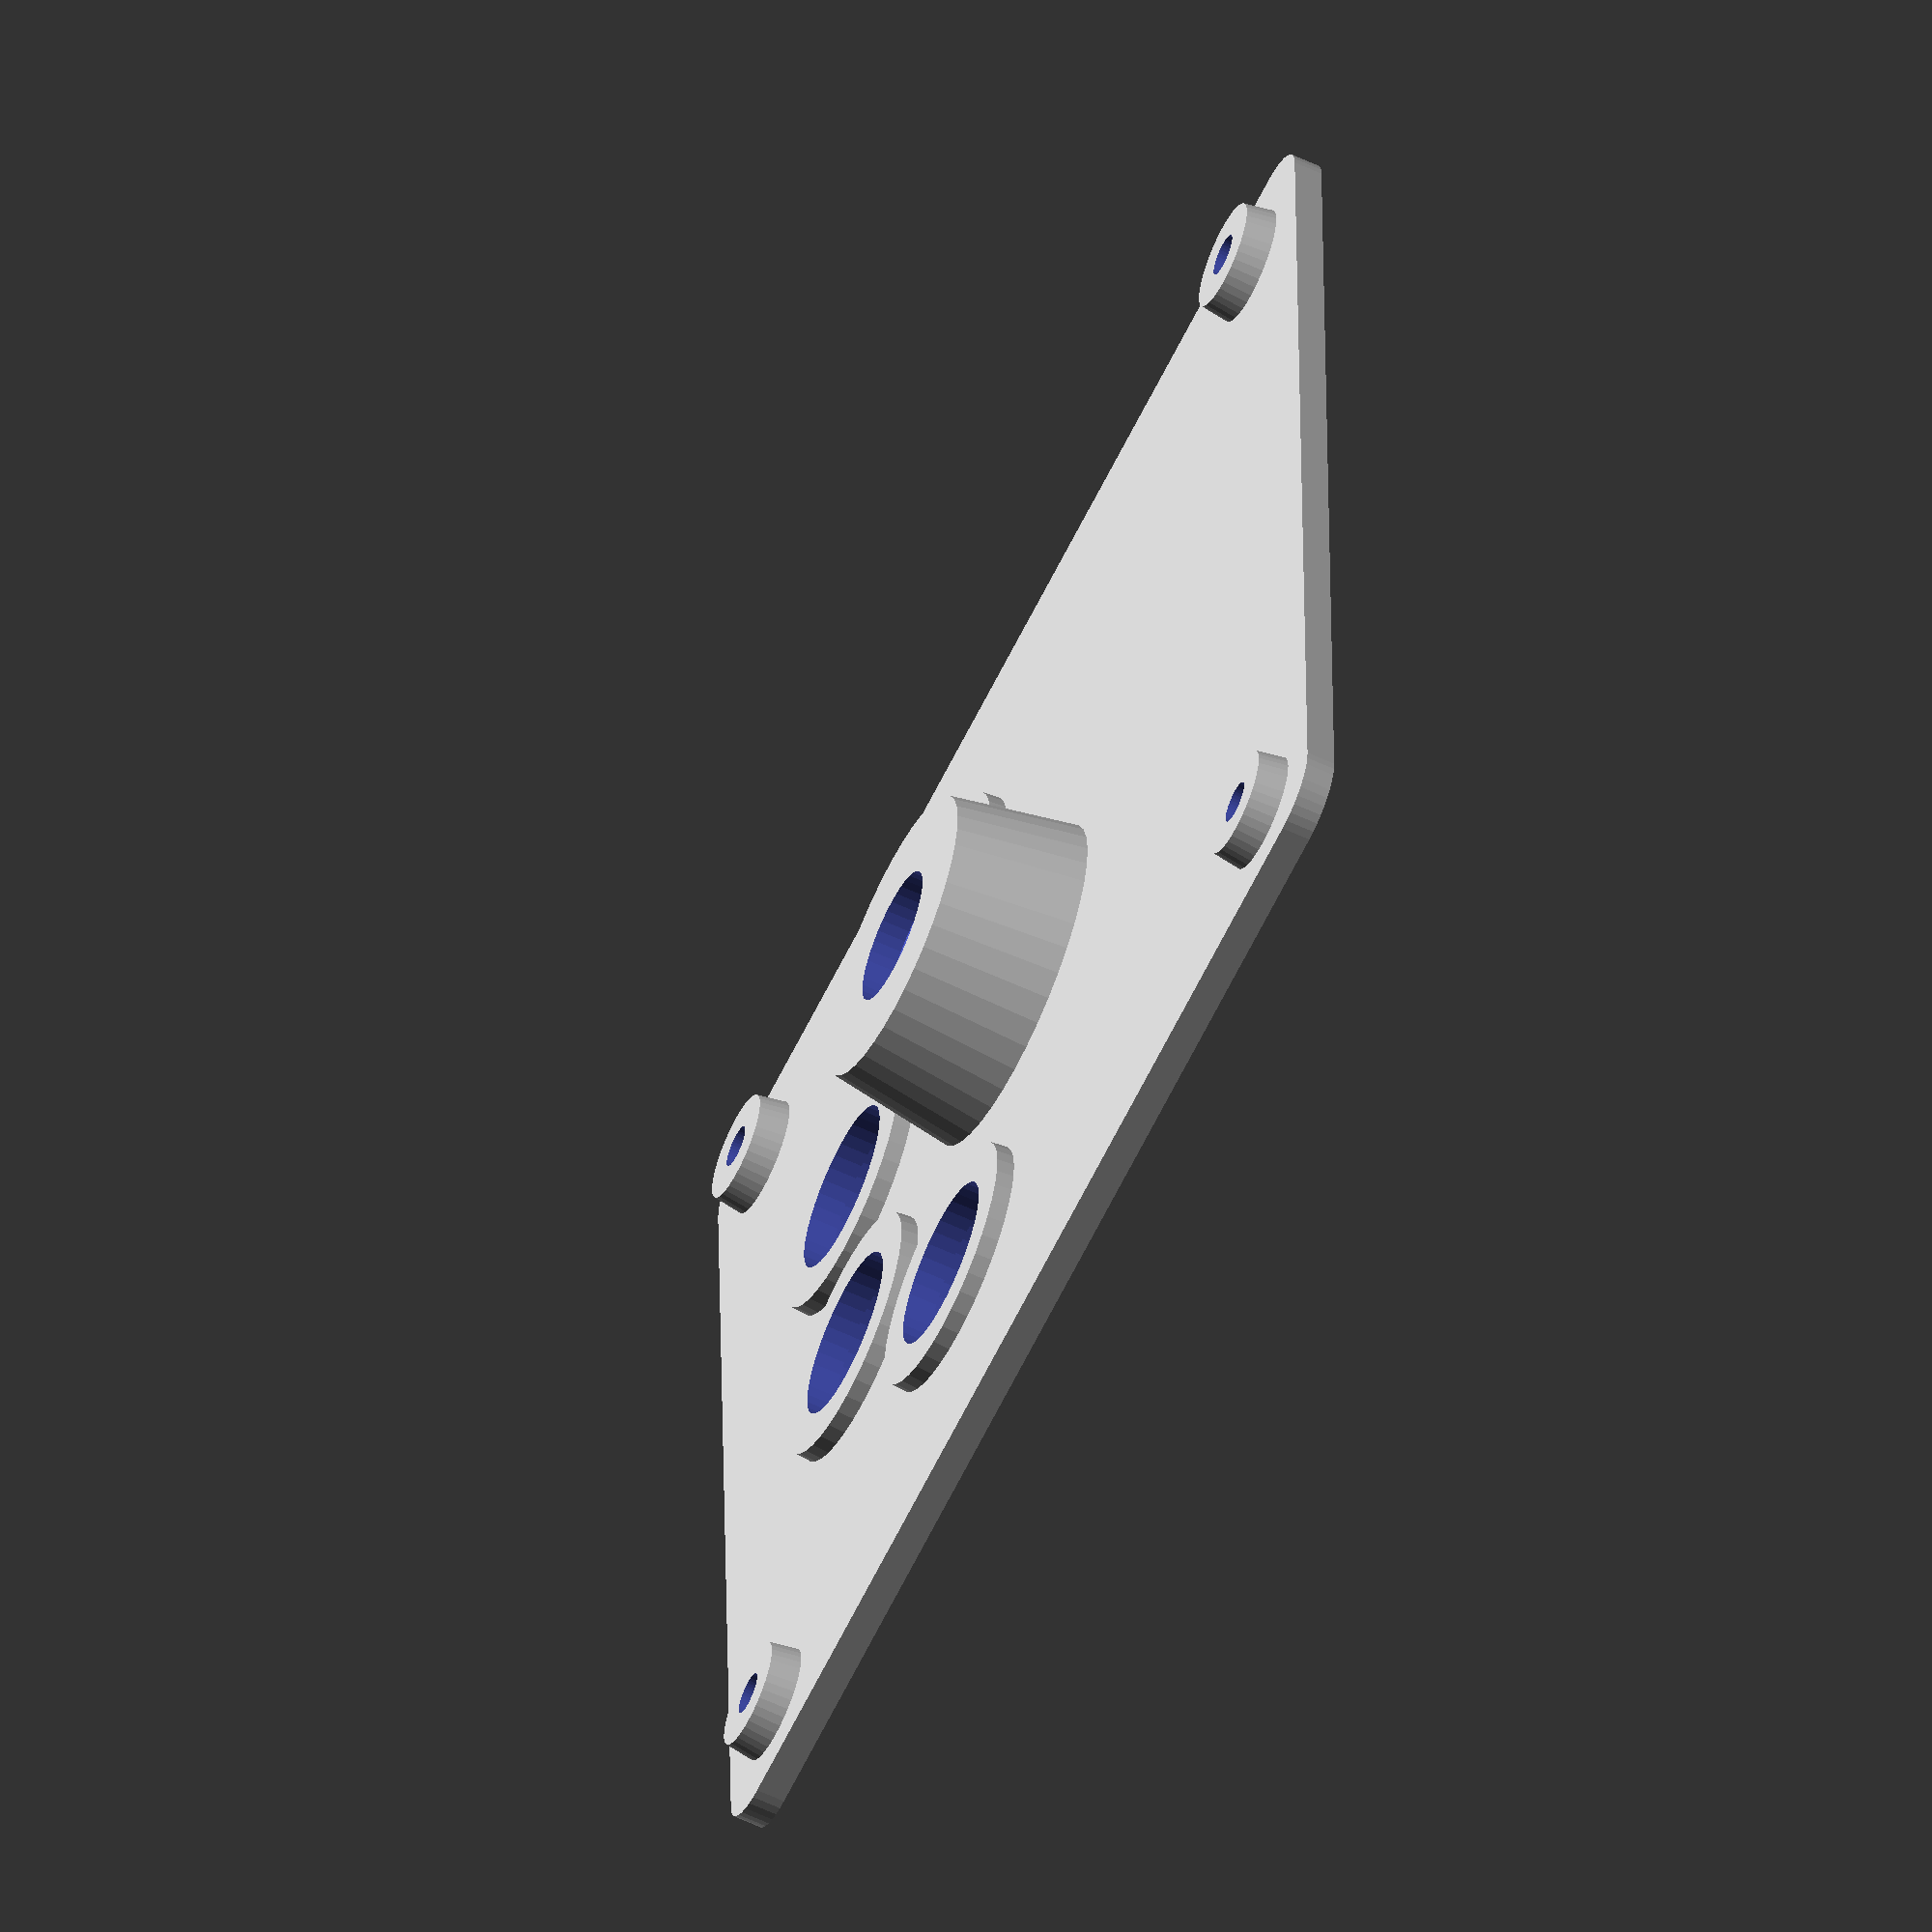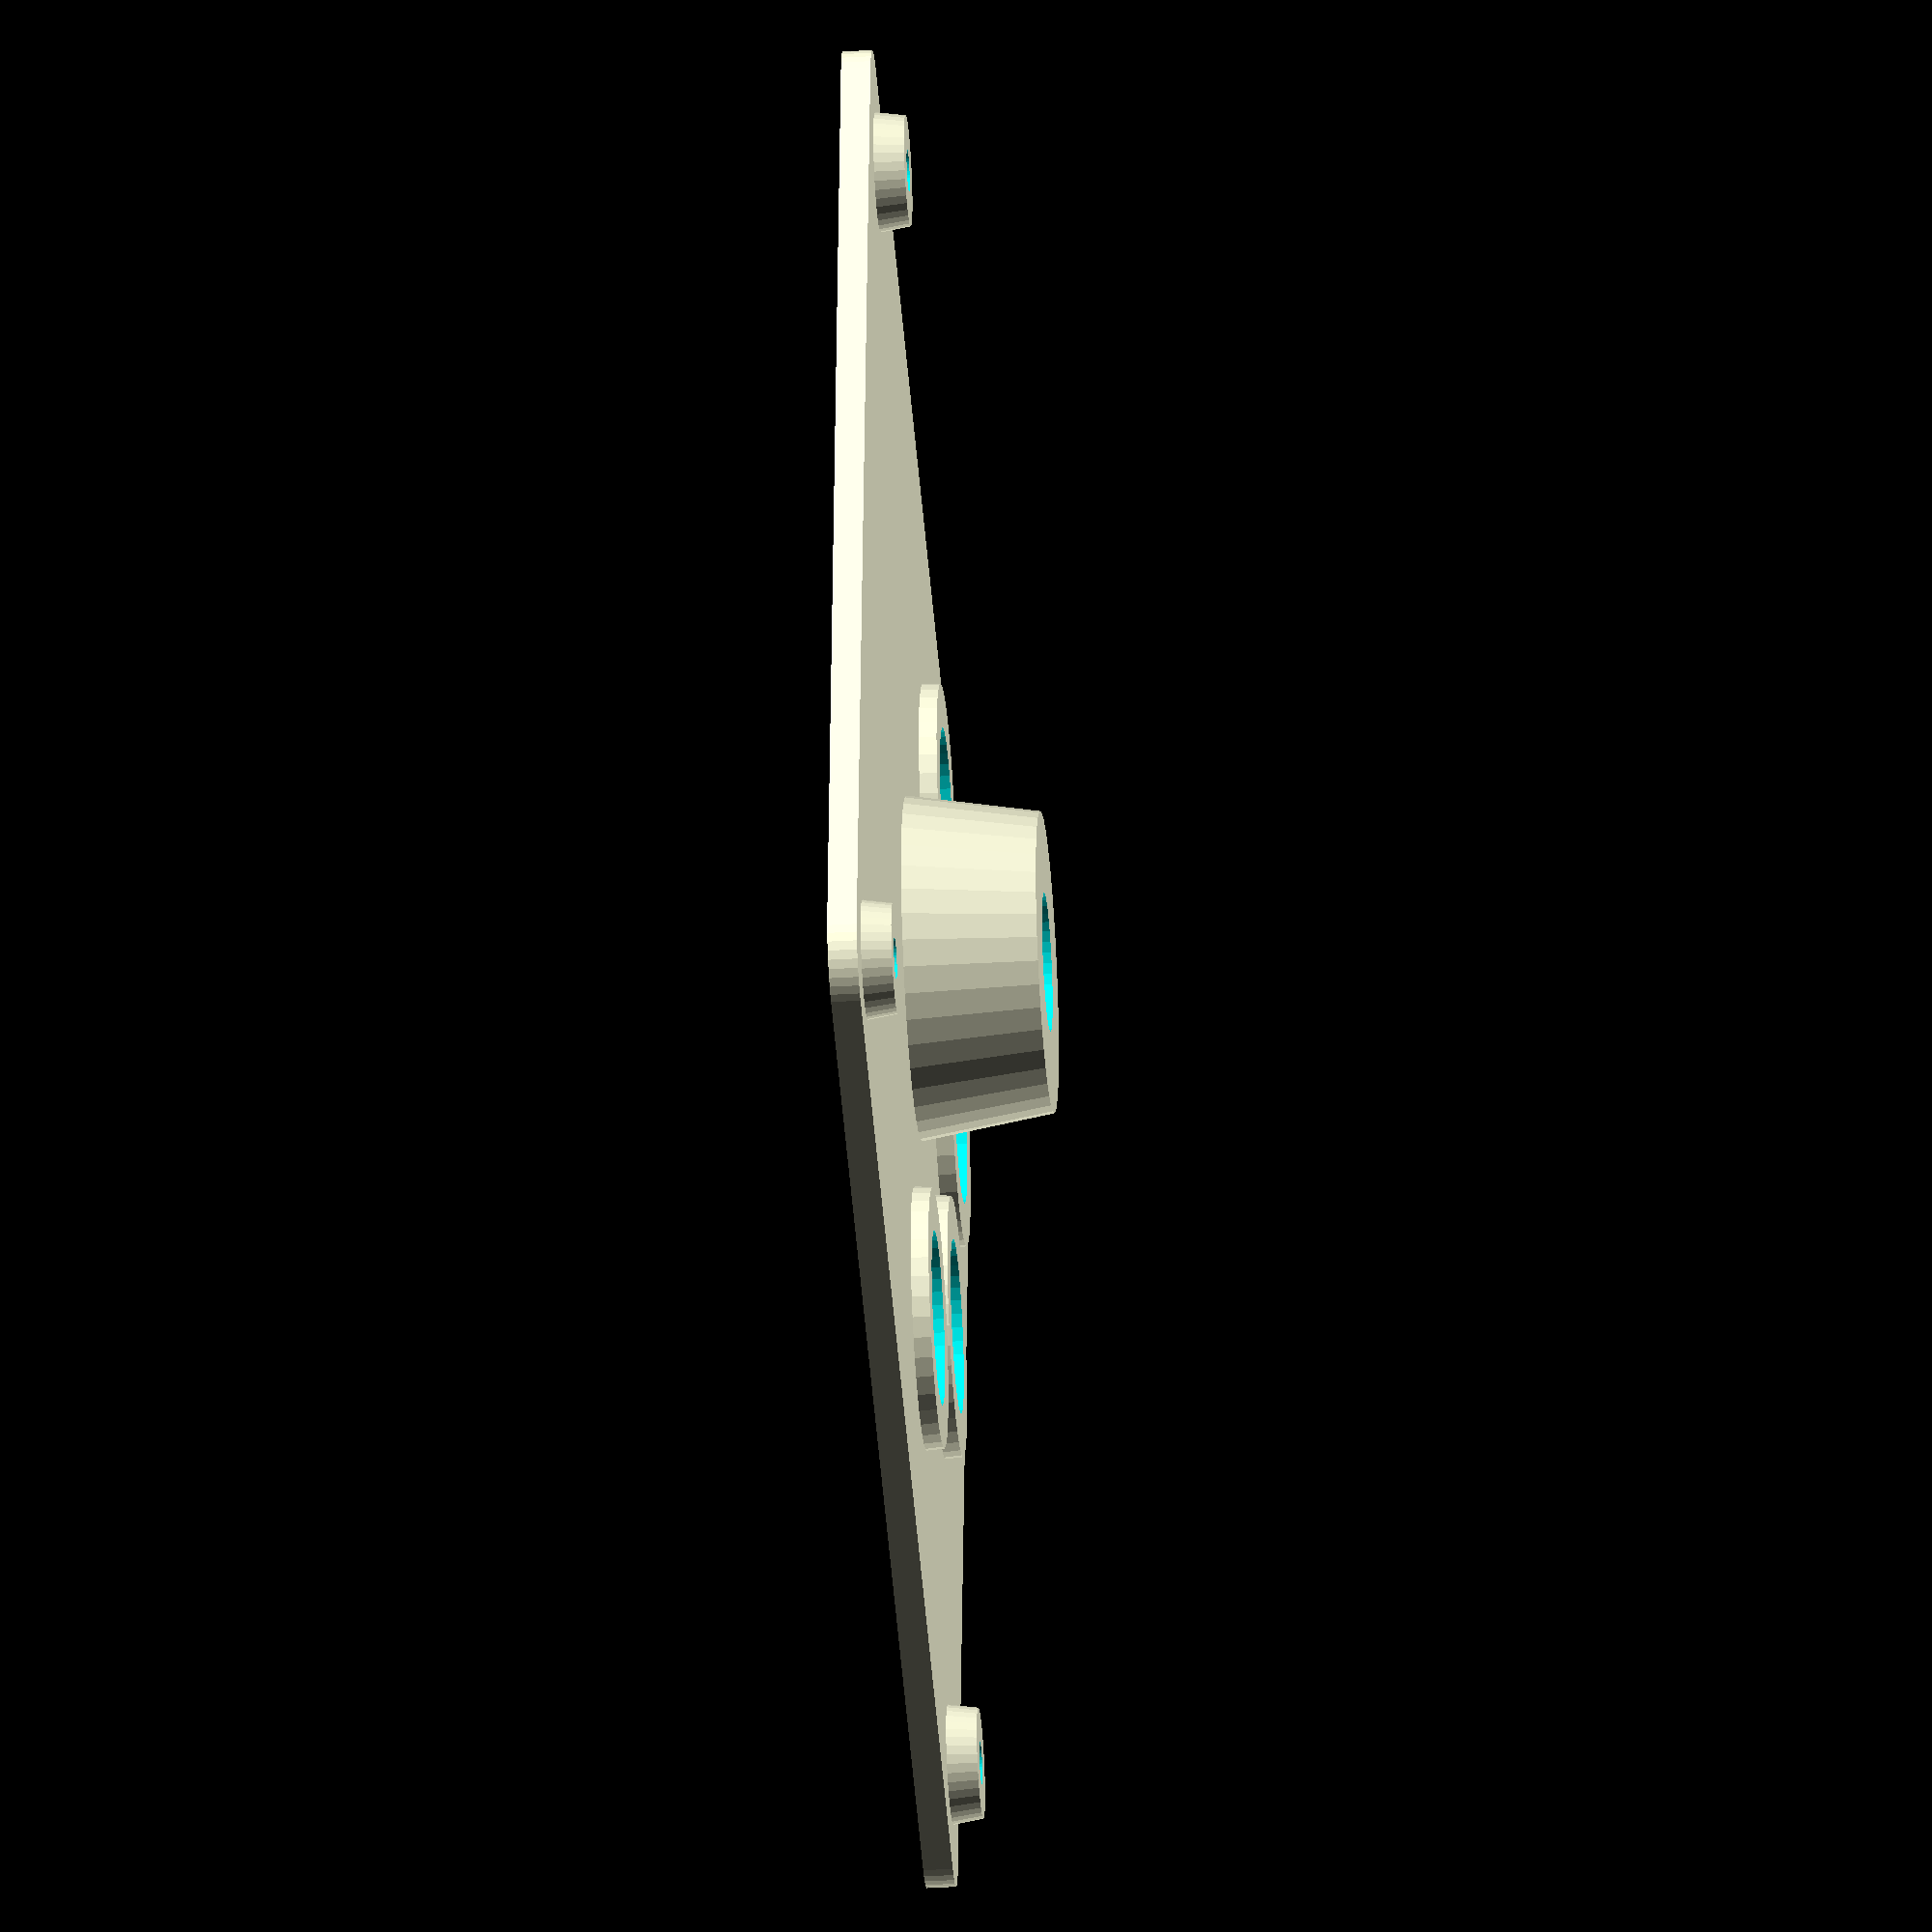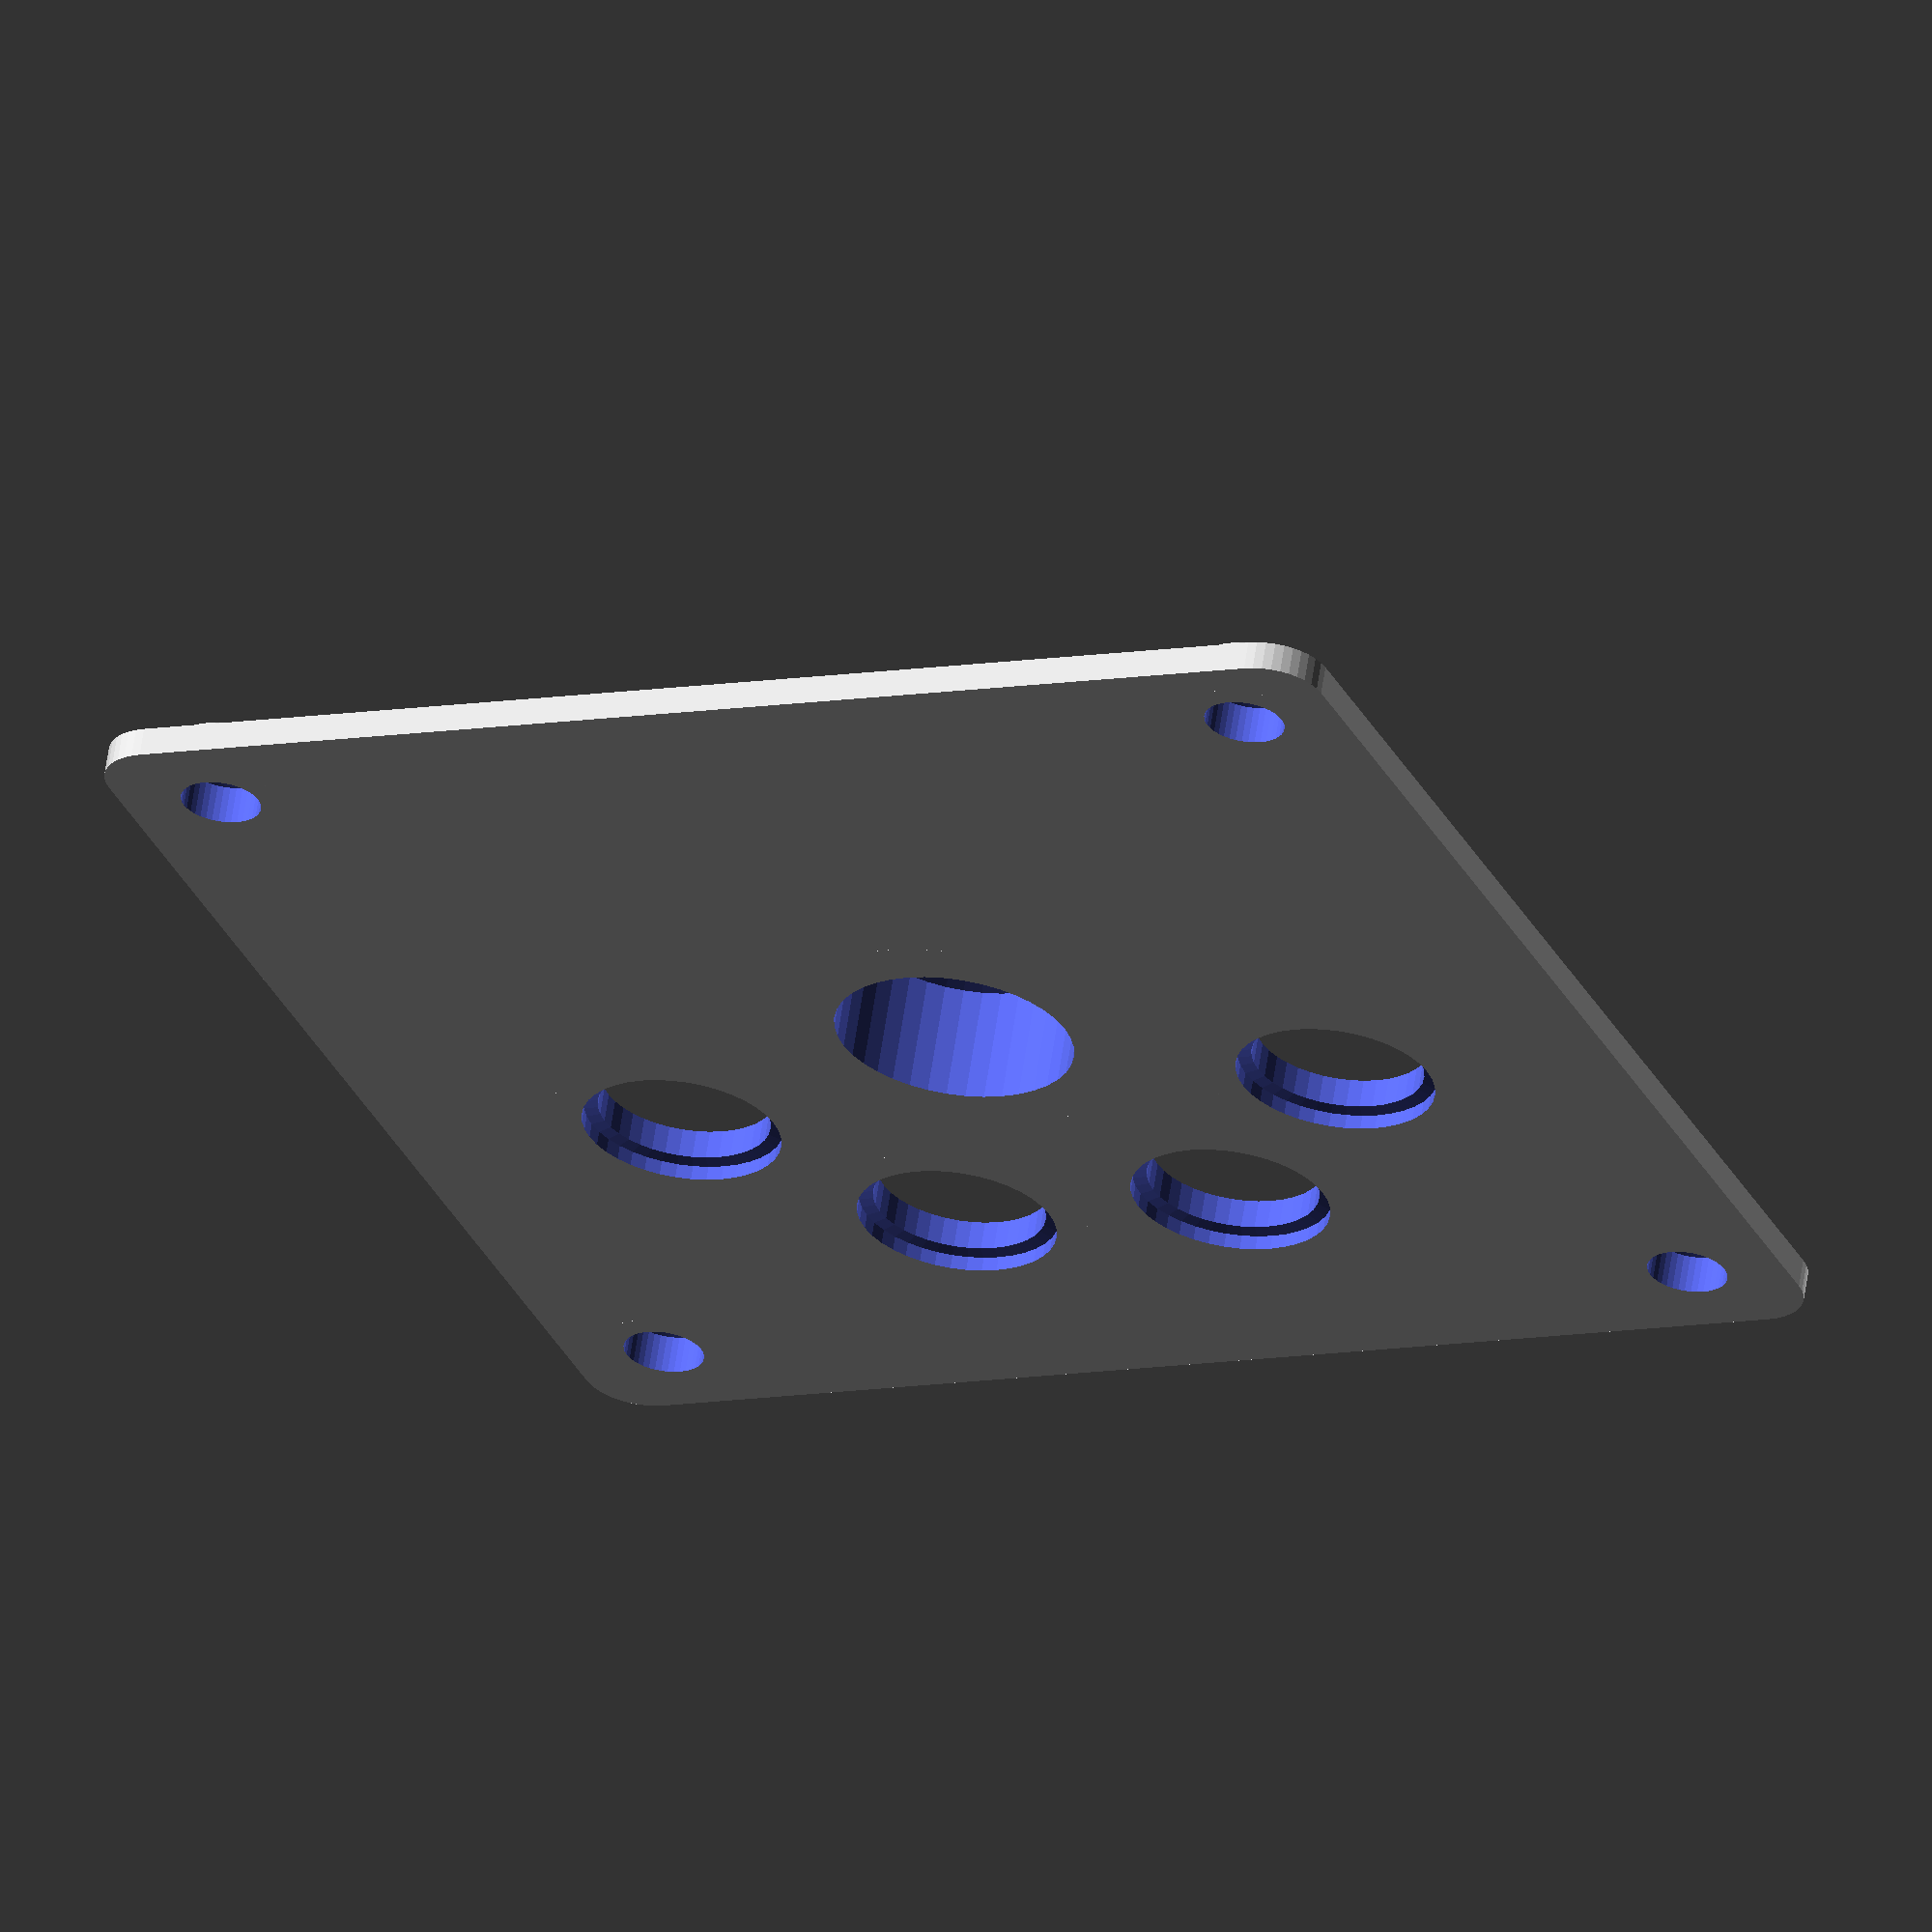
<openscad>
$fn = 40;
thickness = 2;
e = 1;
top_plate_width = 90;

module top_cover() {
  corner_radius = 4;
  
  linear_extrude(thickness) {
    offset(r=corner_radius) 
    square(top_plate_width - corner_radius * 2, center=true);
  }
}

module pocket(
  position=[0,0,0],
  pocket_radius = 15/2,
  depth = 8,
  hole_radius = 9/2,
  slope = 1,
  thickness=thickness) {

  difference() {
    union() {
      children();
      translate(position)
      cylinder(r1=pocket_radius + thickness + depth * .2, 
               r2=pocket_radius + thickness,
               h=depth + thickness);
    }
    translate(position)
    rotate_extrude(convexity=10) {
      polygon(points = [
        [0, -e],
        [0, depth + thickness + e],
        [hole_radius ,depth + thickness + e],
        [hole_radius, depth],
        [pocket_radius, depth - slope], 
        [pocket_radius, -e],
      ]);
    }
  }    
}

pb_pocket_radius = 6.825; // 6.725 -> 6,825
pb_hole_radius = 5.91; // 5.91 =
pb_slope = .2;  // slope 0 -> .2
pb_depth = 1.2; // 1. - > 1.2 (to compensate slope)

// Layout buttons layout
delta_angle = 46;
d = 26;

screw_head_radius = 5.5 / 2; // Measure.
screw_head_height = 3.05; // Measure.
screw_fillet_radius =  2.9 / 2; // Measure.

module screw_pocket(position) {
  pocket(
    slope = .4, // Two rings.
    pocket_radius = 5.5 / 2, // Measure screw head radius.
    depth = 3.05, // Measure screw head height.
    hole_radius = 2.9 / 2, // Measure screw fillet radius.
    position = position,
    thickness = 1)
  children();
}

screw_pocked_distance = 38;
translate([screw_pocked_distance,screw_pocked_distance,0])
screw_pocket(position = [screw_pocked_distance, screw_pocked_distance])
screw_pocket(position = [-screw_pocked_distance, screw_pocked_distance])
screw_pocket(position = [-screw_pocked_distance, -screw_pocked_distance])
screw_pocket(position = [screw_pocked_distance, -screw_pocked_distance])
pocket(
  slope = pb_slope,
  pocket_radius = pb_pocket_radius,
  depth = 1.2,
  hole_radius = pb_hole_radius, 
  position = [cos(delta_angle*-1.5)*d, sin(delta_angle*-1.5)*d, 0])
pocket(
  slope = pb_slope,
  pocket_radius = pb_pocket_radius,
  depth = 1.2,
  hole_radius = pb_hole_radius, 
  position = [cos(delta_angle*-.5)*d, sin(delta_angle*-.5)*d, 0])
pocket(
  slope = pb_slope,
  pocket_radius = pb_pocket_radius,
  depth = 1.2,
  hole_radius = pb_hole_radius, 
  position = [cos(delta_angle*.5)*d, sin(delta_angle*.5)*d, 0])
pocket(
  slope = pb_slope,
  pocket_radius = pb_pocket_radius,
  depth = 1.2,
  hole_radius = pb_hole_radius, 
  position = [cos(delta_angle*1.5)*d, sin(delta_angle*1.5)*d, 0])

pocket(
  position=[0, 0, 0],
  pocket_radius = 8.2,  // knob radius 8 -> 8.2
  depth = 9, // depth 8 -> 9
  hole_radius = 4.7, // 4.5 -> 4.7
  slope = 1)
top_cover();

</openscad>
<views>
elev=239.7 azim=358.6 roll=115.6 proj=o view=solid
elev=217.2 azim=188.5 roll=265.6 proj=o view=wireframe
elev=118.4 azim=293.4 roll=351.6 proj=o view=wireframe
</views>
